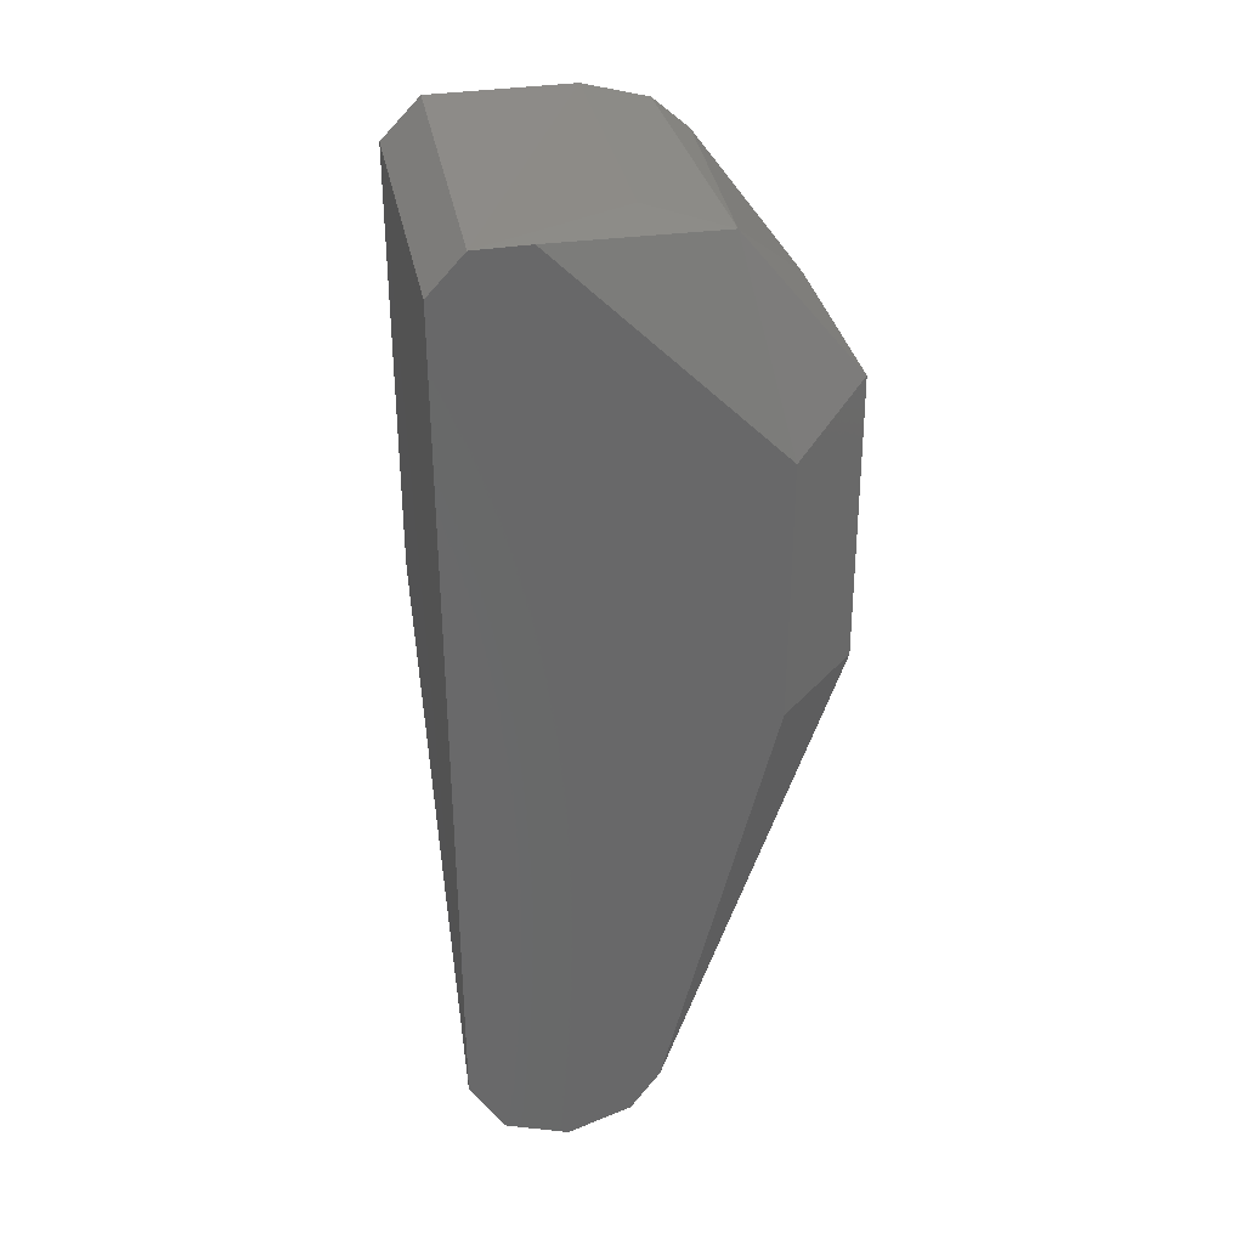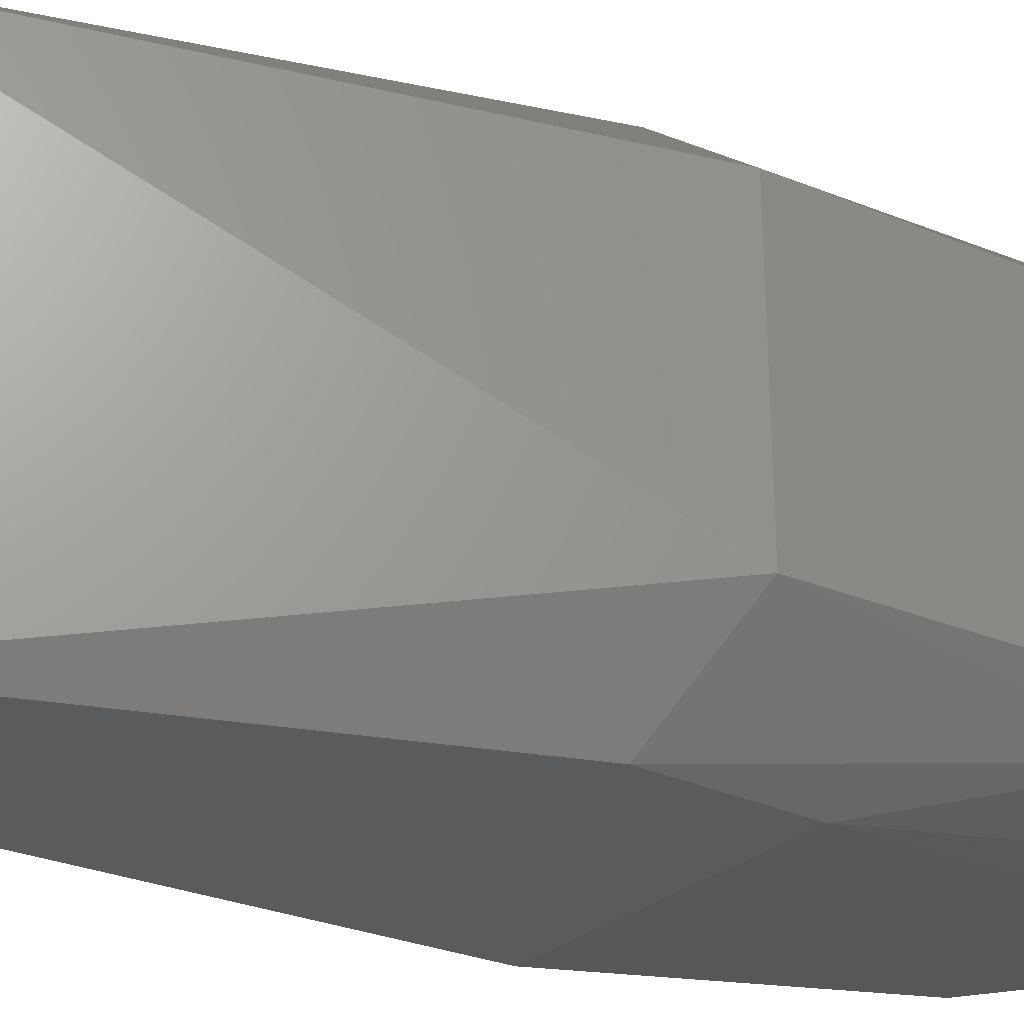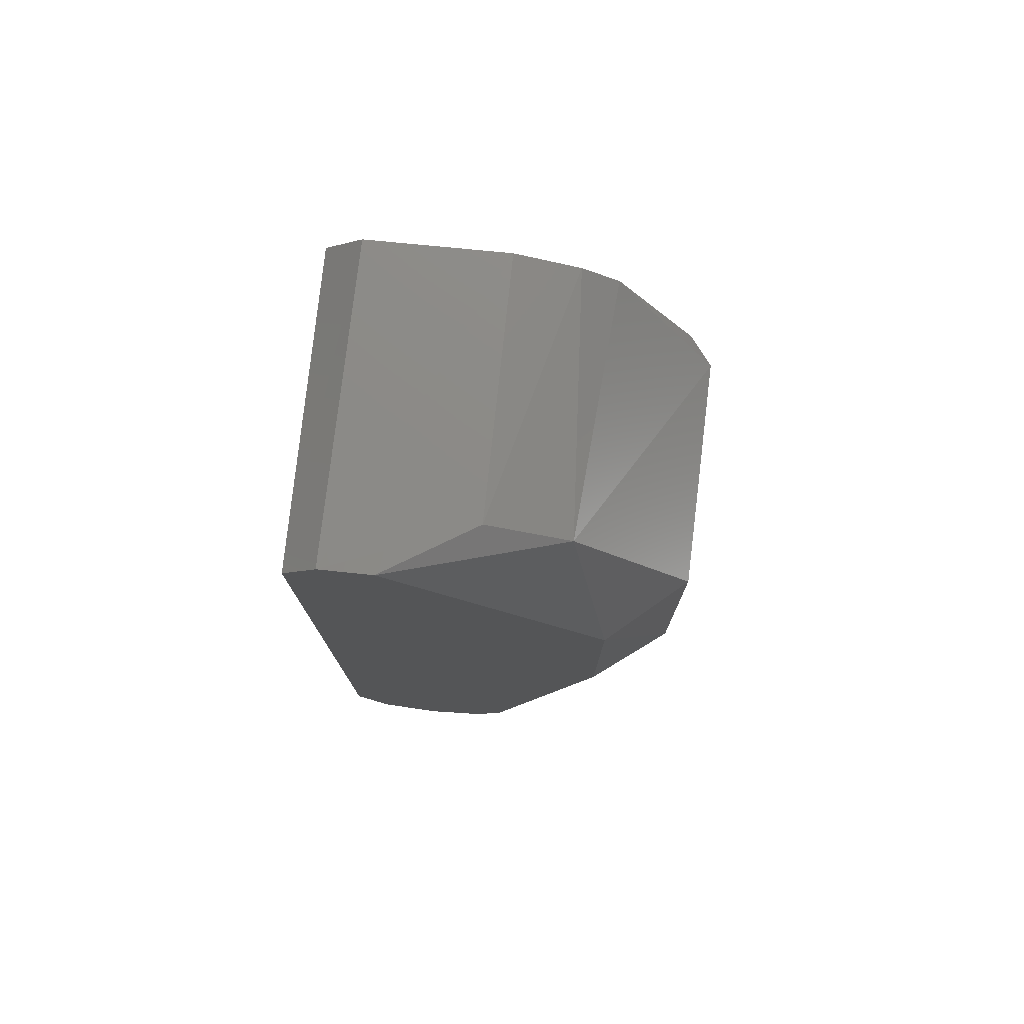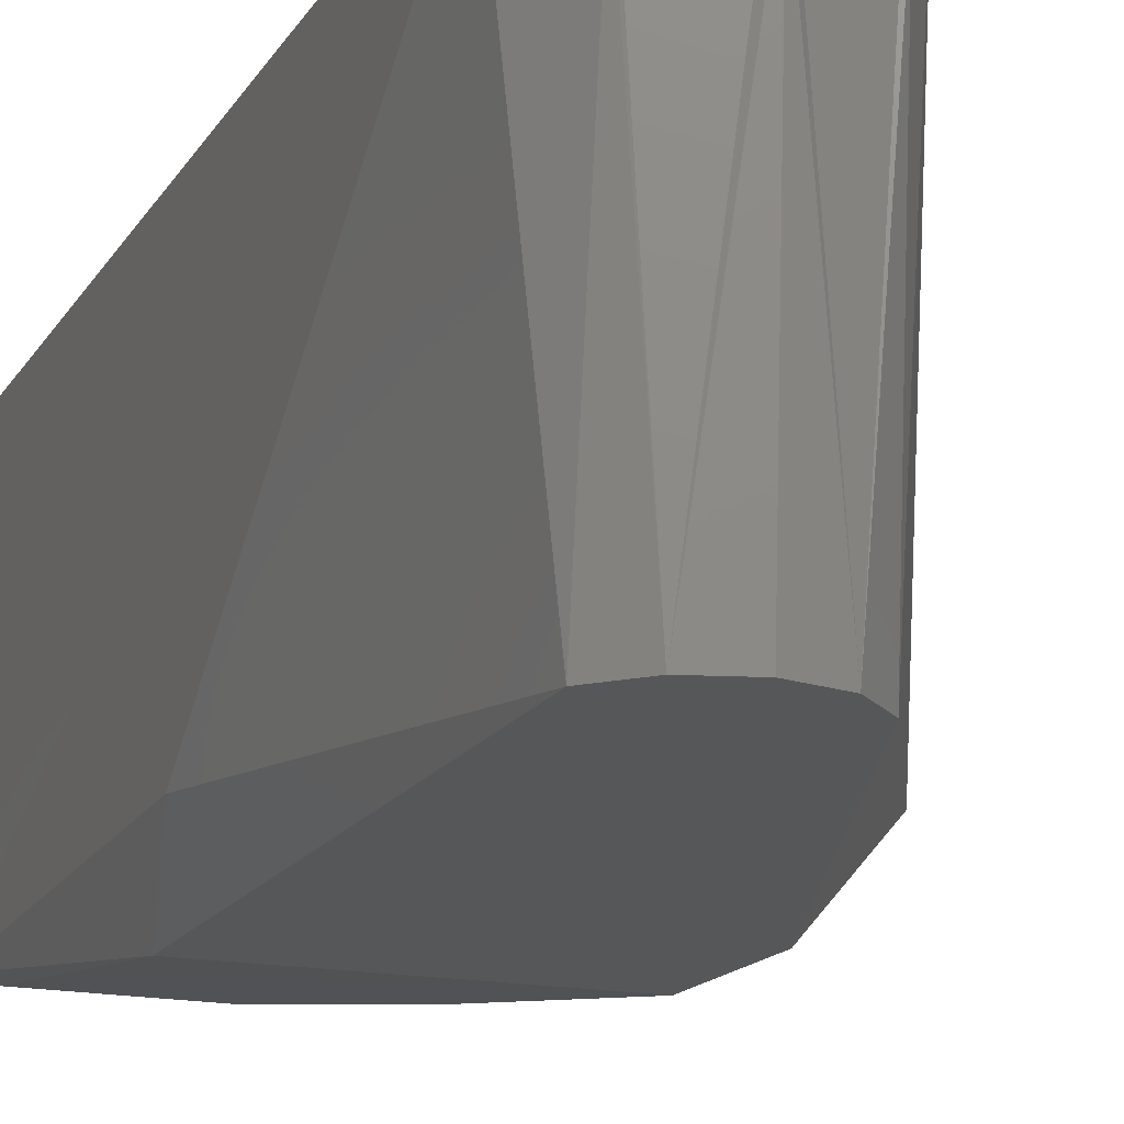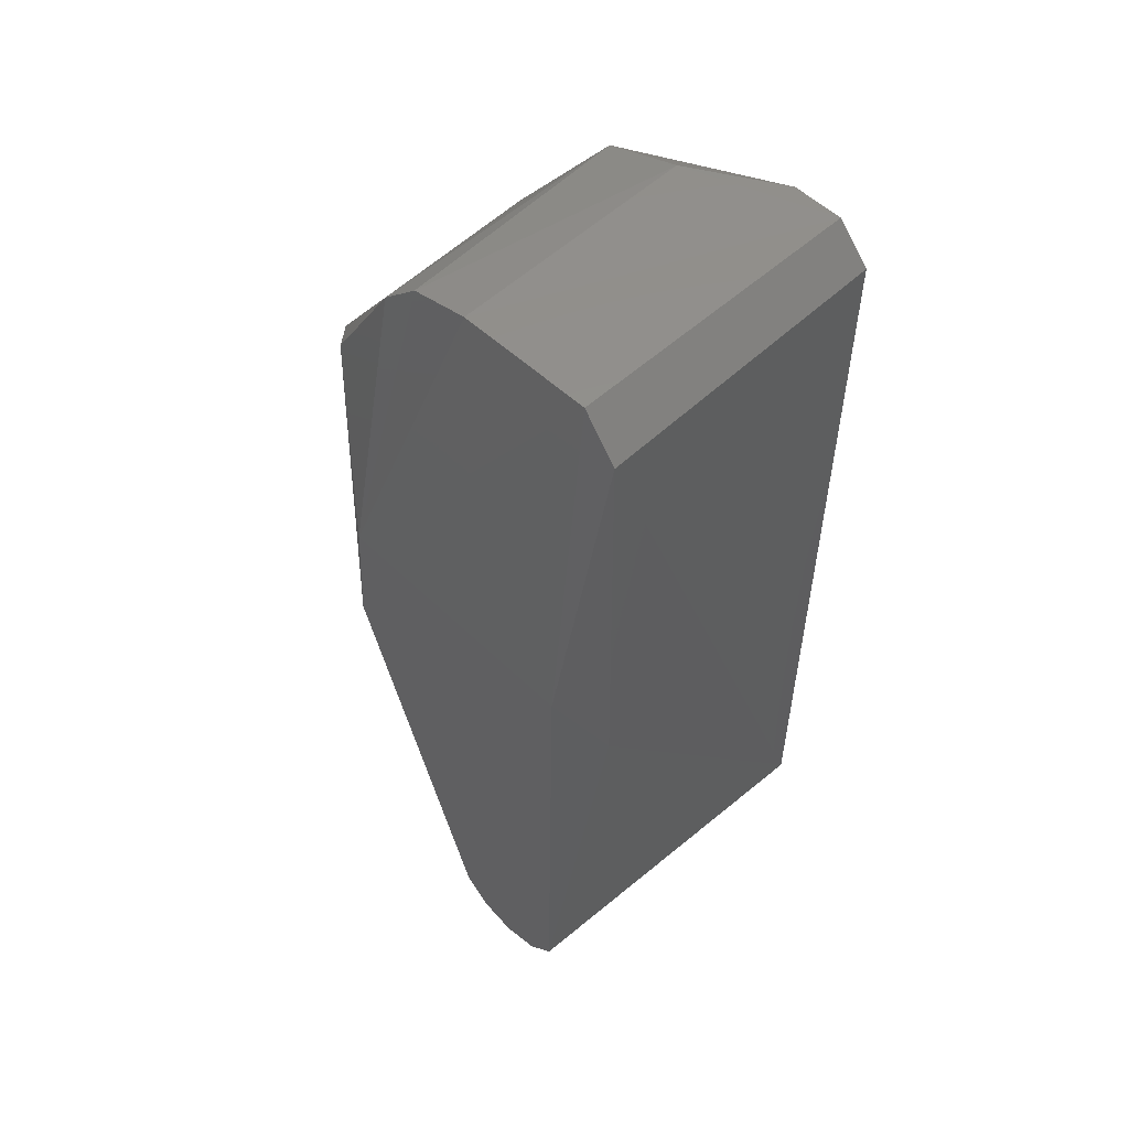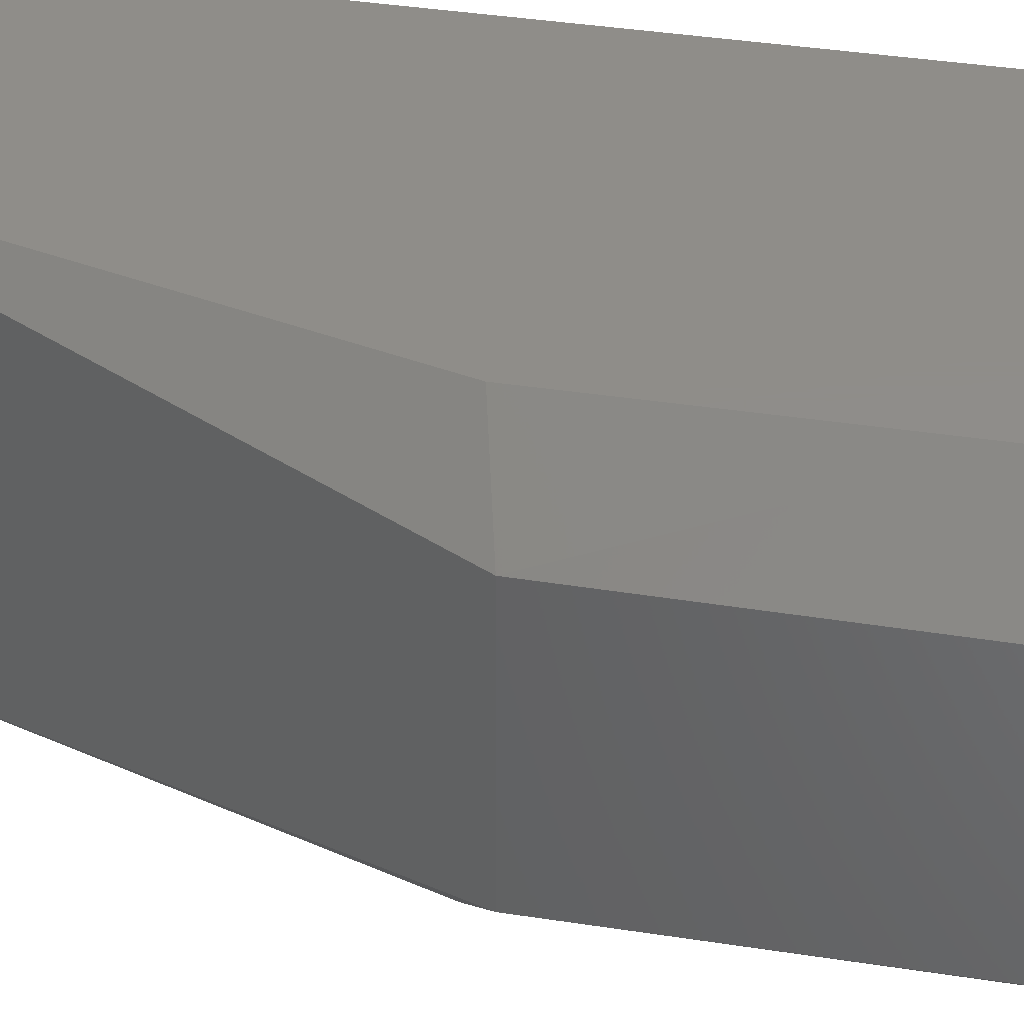
<metadata>
{"format":"stl","ext":"stl","renderer":"f3d","projection":"perspective","resolution":1024,"background":"white","views":[{"elev":34.7,"azim":-11.1,"up":"+Y"},{"elev":-25.3,"azim":55.9,"up":"+Z"},{"elev":76.9,"azim":6.1,"up":"+Y"},{"elev":-16.4,"azim":-20.5,"up":"+Z"},{"elev":54.1,"azim":-134.8,"up":"+Y"},{"elev":41.6,"azim":100.2,"up":"+Z"}]}
</metadata>
<code>
# stl→obj: 34 verts, 64 faces
v 0.0045 -0.005362 0.0129
v 0.006578 -0.002394 0.0129
v 0.01428 0.02793 0.0129
v 0.01428 0.04627 0.0129
v -0.000858 0.06164 0.0129
v -0.00454 0.06159 0.0129
v -0.006988 0.05894 0.0129
v -0.006894 -0.001216 0.0129
v -0.0045 -0.005362 0.0129
v 4.172e-10 -0.007 0.0129
v 0.01952 0.04939 0.008744
v 0.01958 0.02922 0.009028
v 0.01987 0.02923 -0.00705
v 0.01985 0.04851 -0.007203
v 0.004763 -0.00275 -0.0128
v 0.01438 0.02683 -0.0128
v 0.01129 0.05969 0.009
v 0.01259 0.05824 -0.00925
v 0.0055 0.0618 0.009
v -0.005366 0.0355 -0.0128
v -0.007033 0.05889 -0.00925
v -0.004342 0.06179 -0.009
v -0.0045 -0.005362 0.0099
v -0.004763 -0.00275 -0.0128
v 0.0055 0.06179 -0.009087
v 0.0045 -0.005362 0.0099
v -0.0071 0.028 -0.009
v 0.01827 0.04921 -0.008995
v 0.01374 0.03594 -0.0128
v 0.01 0.06059 -0.009
v -0.00275 -0.004763 -0.0128
v 4.172e-10 -0.0055 -0.0128
v 4.172e-10 -0.007 0.0099
v 0.00275 -0.004763 -0.0128
f 1 2 3
f 1 3 4
f 1 4 5
f 1 5 6
f 1 6 7
f 1 7 8
f 1 8 9
f 1 9 10
f 11 12 13
f 11 13 14
f 13 12 2
f 13 2 15
f 13 15 16
f 4 3 12
f 4 12 11
f 17 4 11
f 17 11 14
f 17 14 18
f 5 4 17
f 5 17 19
f 20 21 22
f 23 8 24
f 9 8 23
f 6 5 19
f 6 19 25
f 6 25 22
f 22 21 7
f 22 7 6
f 26 15 2
f 3 2 12
f 1 26 2
f 27 24 8
f 8 7 21
f 8 21 27
f 27 21 20
f 27 20 24
f 28 18 14
f 28 14 13
f 28 13 16
f 29 20 22
f 29 22 25
f 29 25 30
f 29 30 18
f 29 18 28
f 29 28 16
f 30 25 19
f 30 19 17
f 30 17 18
f 31 32 33
f 31 33 10
f 31 10 9
f 31 9 23
f 31 23 24
f 34 15 26
f 34 26 1
f 34 1 10
f 34 10 33
f 34 33 32
f 34 32 31
f 34 31 24
f 34 24 20
f 34 20 29
f 34 29 16
f 34 16 15

</code>
